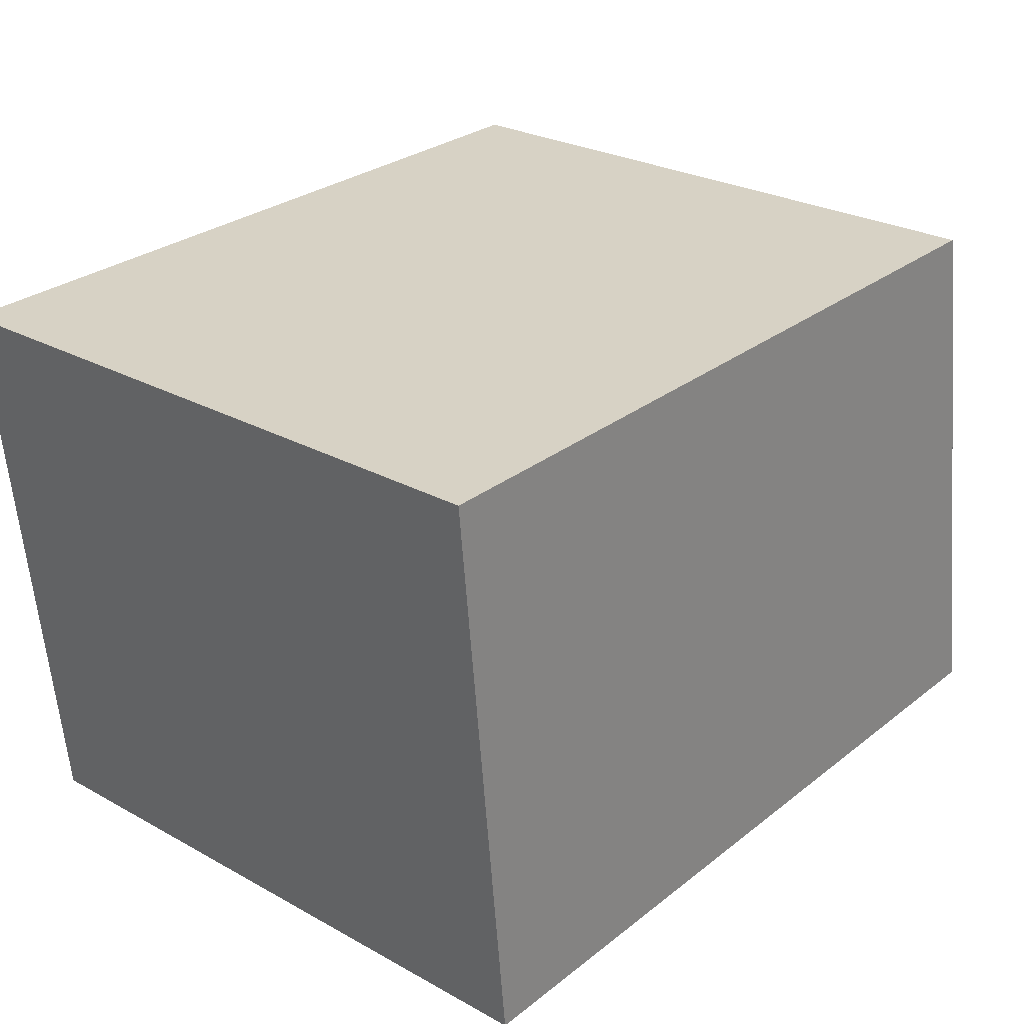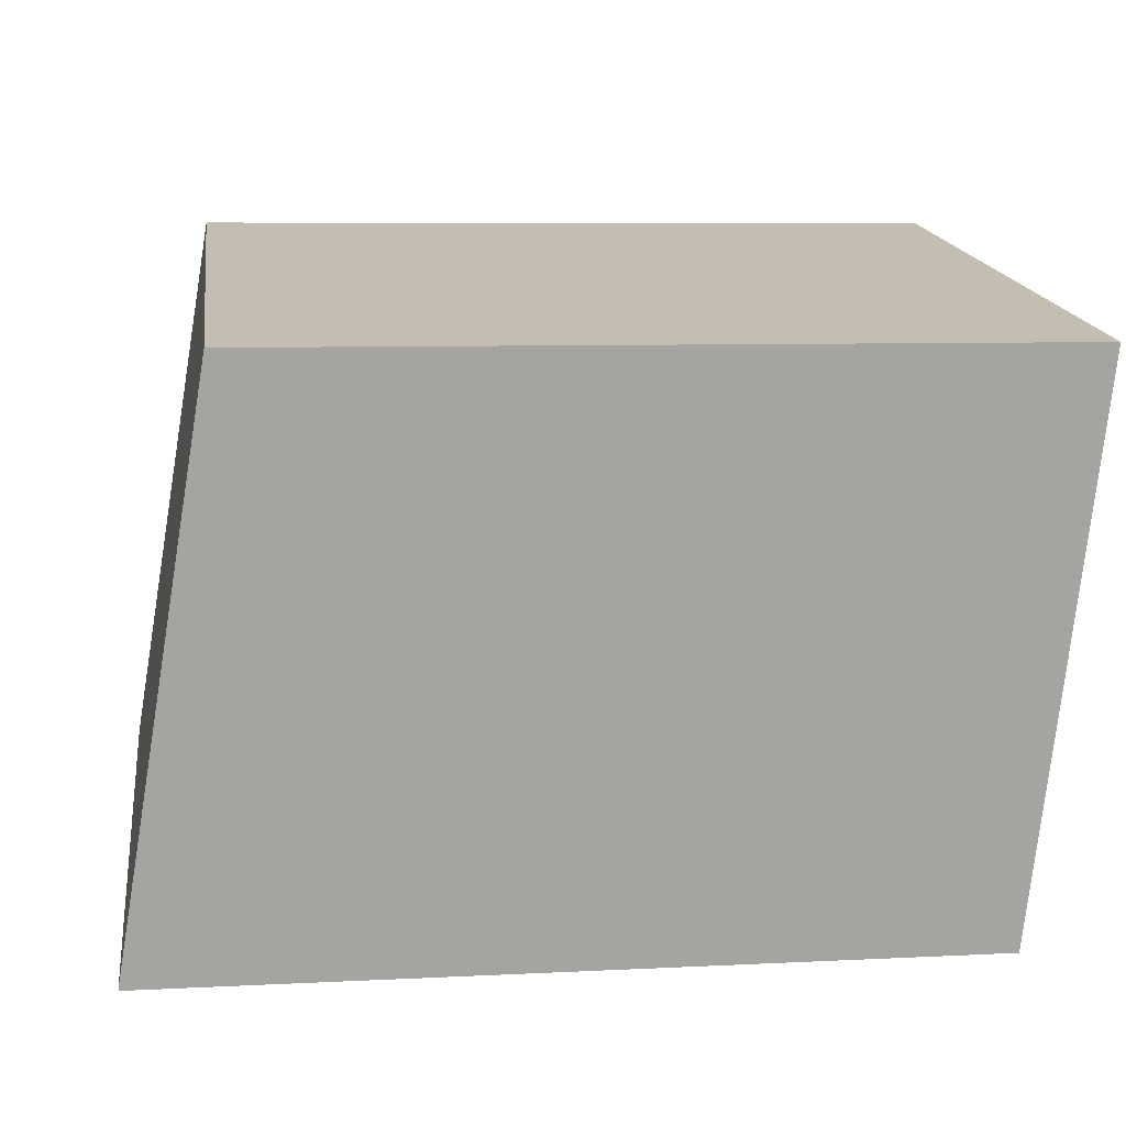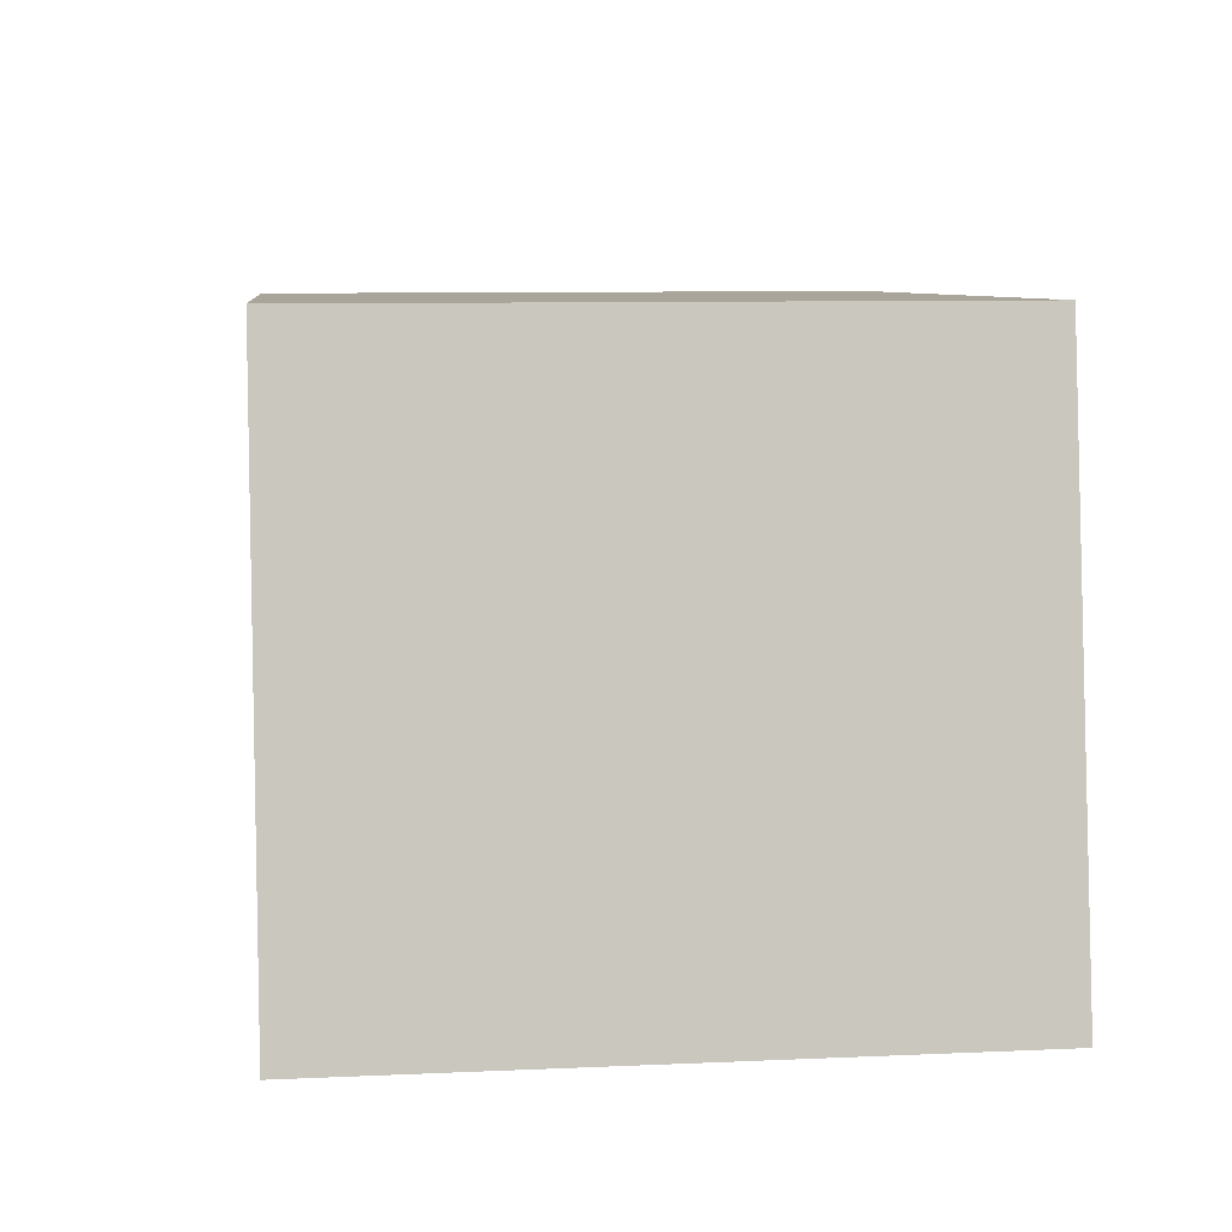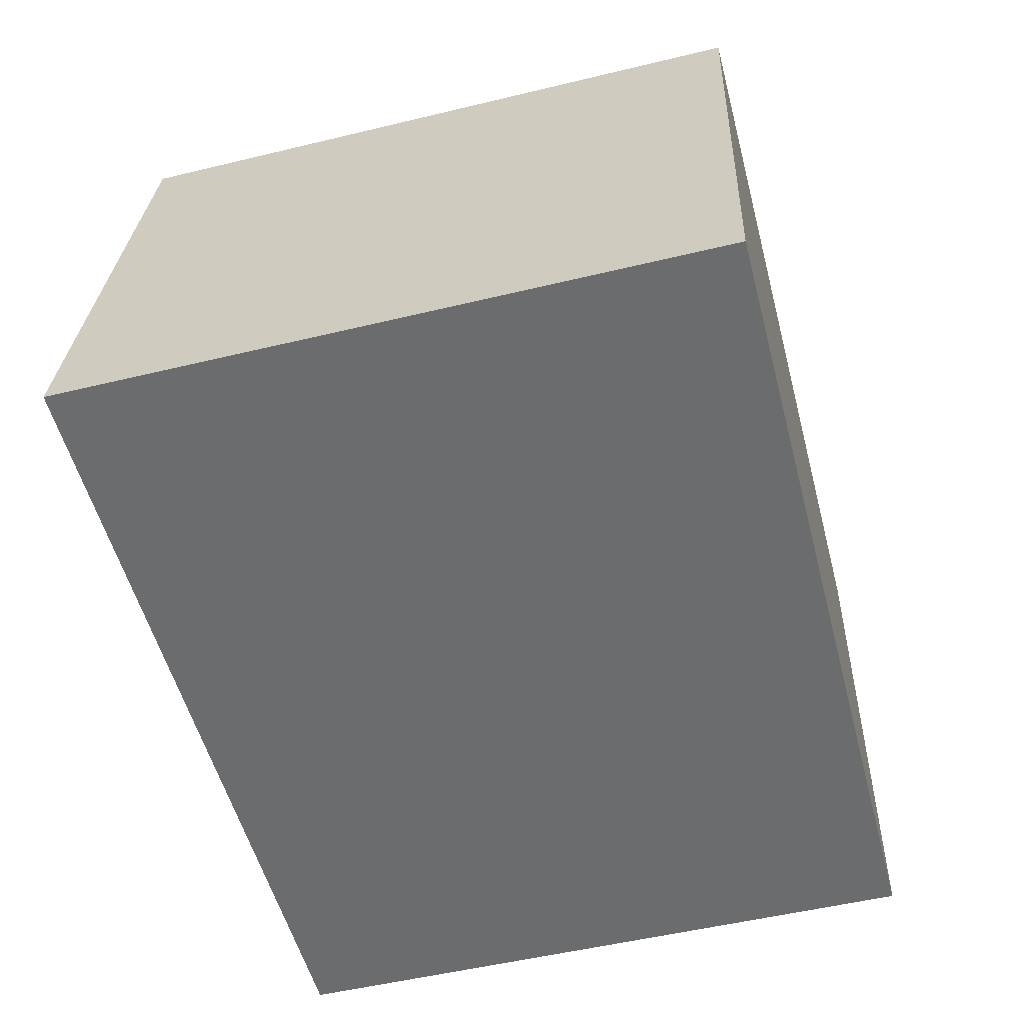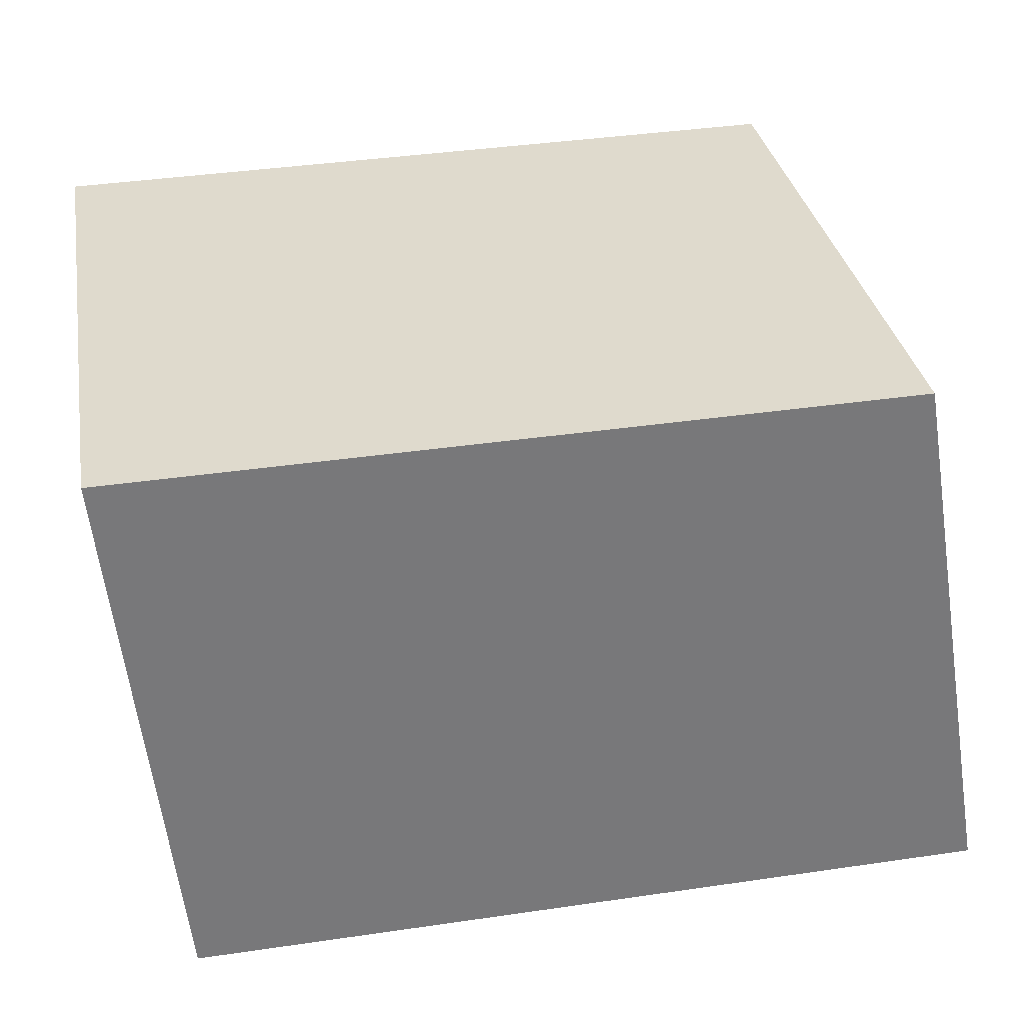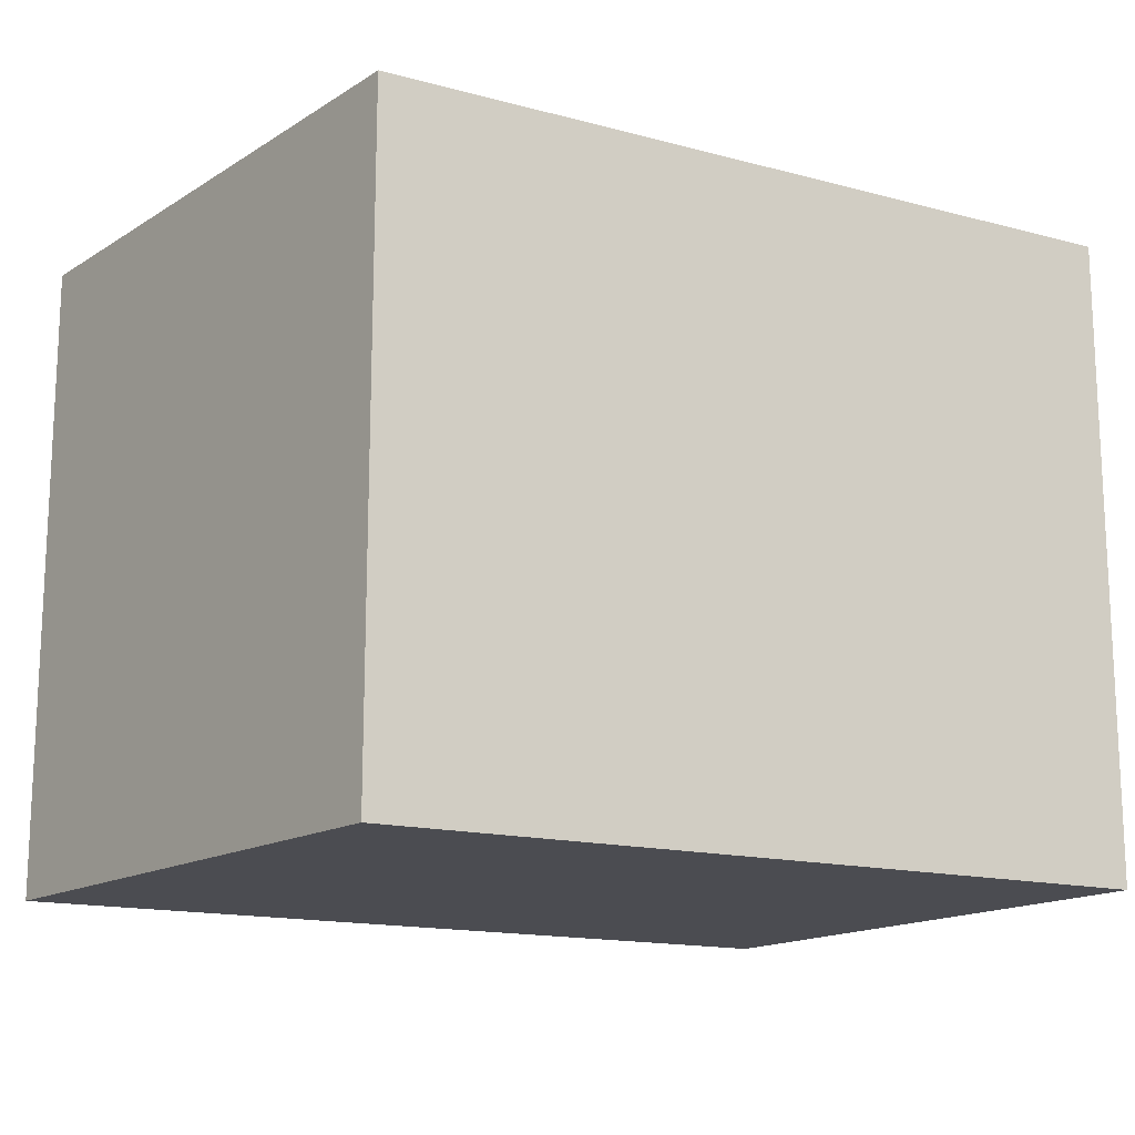
<metadata>
{"format":"obj","ext":"obj","renderer":"f3d","projection":"perspective","resolution":1024,"background":"white","views":[{"elev":26.7,"azim":130.7,"up":"+Z"},{"elev":17.2,"azim":-7.9,"up":"+Z"},{"elev":8.9,"azim":-96.8,"up":"+Z"},{"elev":-52.3,"azim":-75.4,"up":"+Z"},{"elev":32.9,"azim":170.0,"up":"+Z"},{"elev":-15.3,"azim":-28.1,"up":"+Y"}]}
</metadata>
<code>
v  0.317 2.034 1.82
v  2.609 2.034 -0.061
v  0 2.034 1.245e-16
v  2.79 2.034 1.763
v  0 0 0
v  0.317 -1.114e-16 1.82
v  2.79 -1.08e-16 1.763
v  2.609 3.735e-18 -0.061
g defaultobject
f 1 2 3
f 2 1 4
f 5 1 3
f 1 5 6
f 6 4 1
f 4 6 7
f 7 2 4
f 2 7 8
f 8 3 2
f 3 8 5
f 8 6 5
f 6 8 7

</code>
